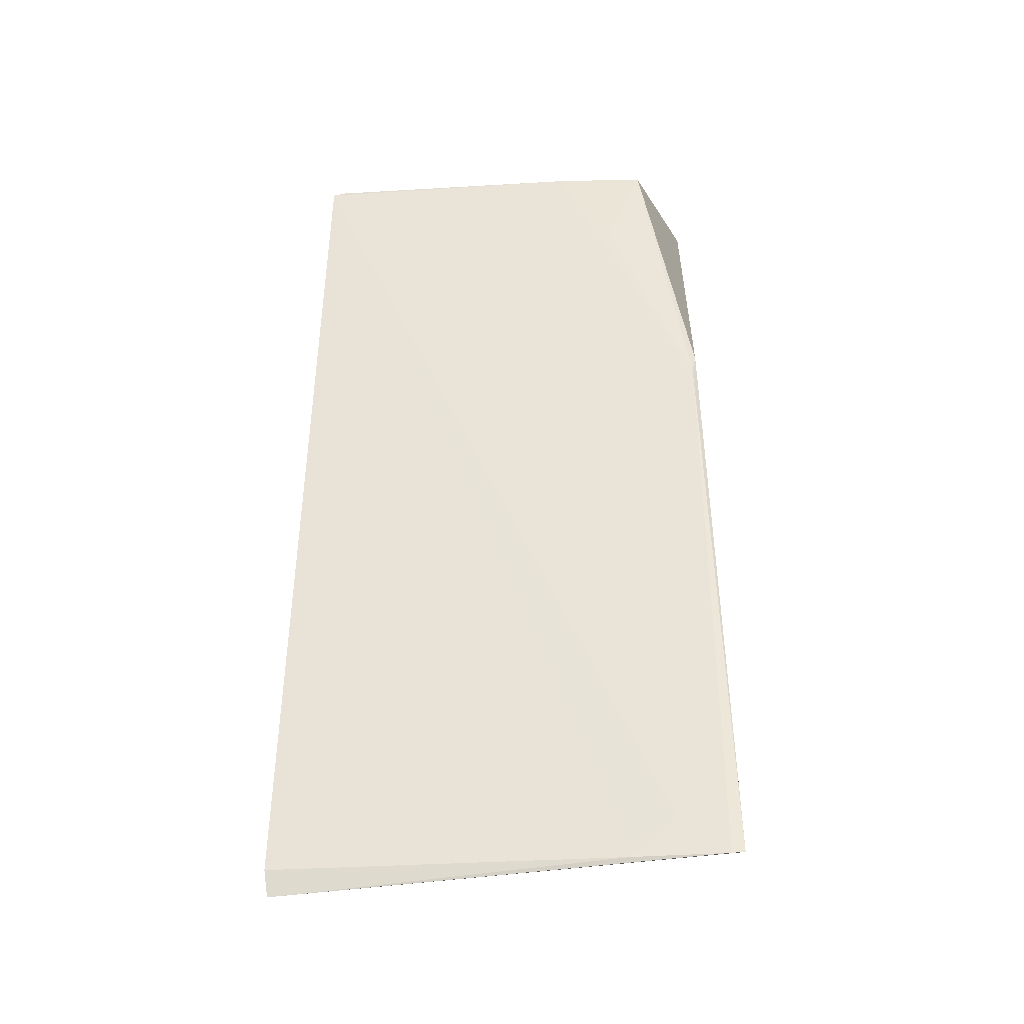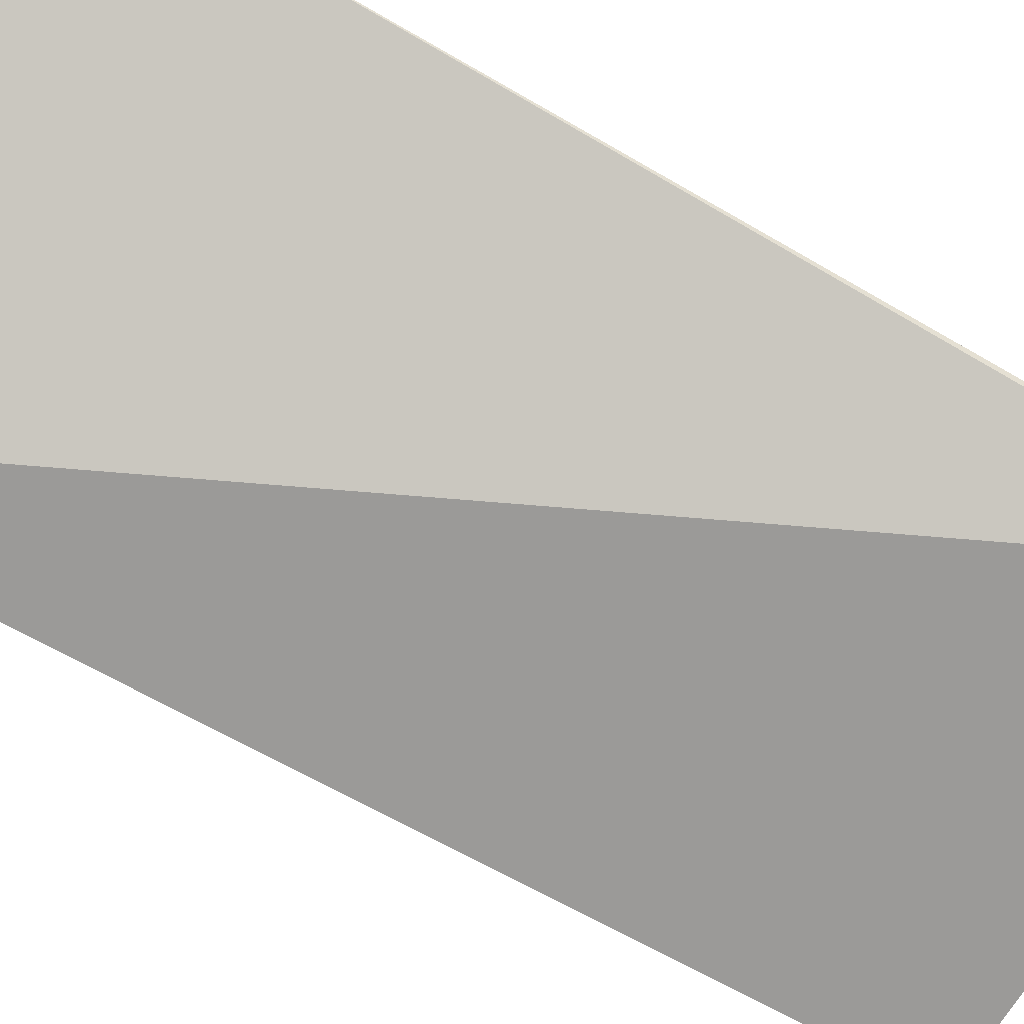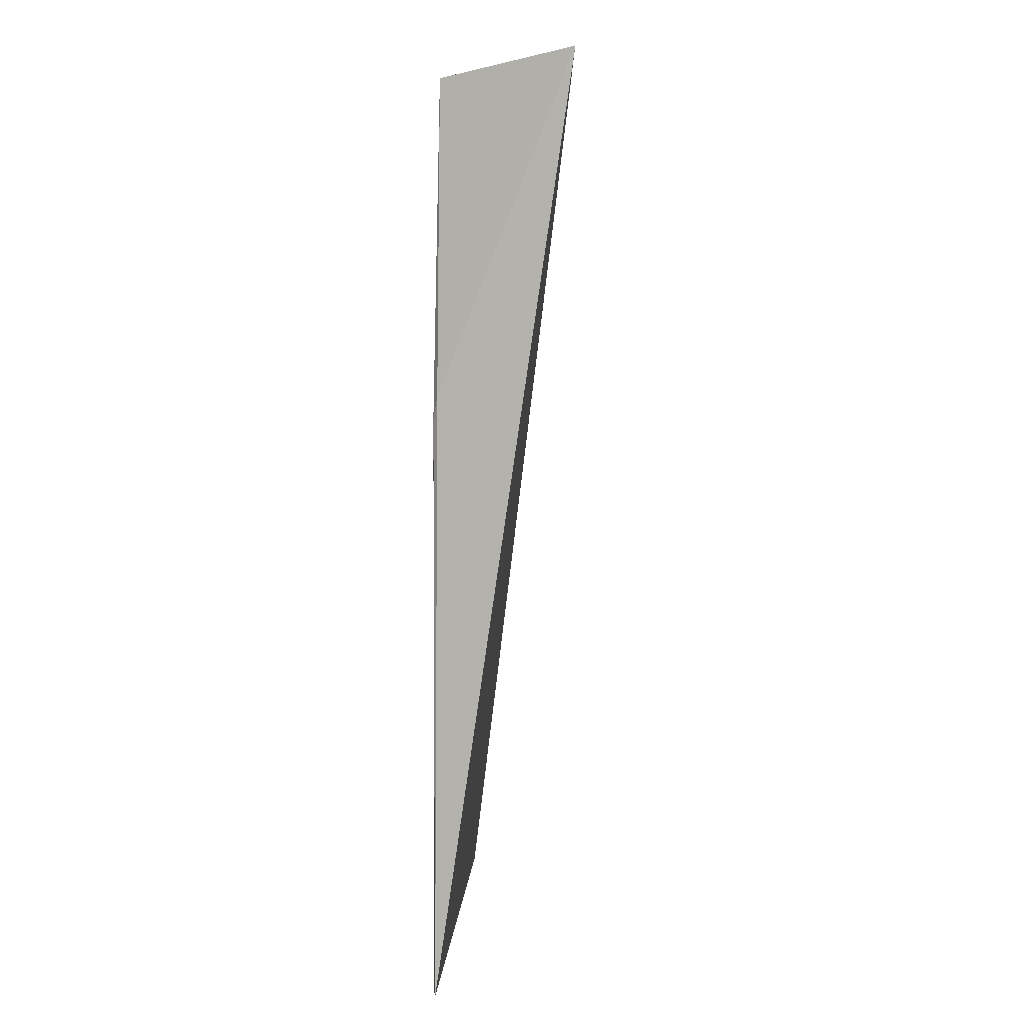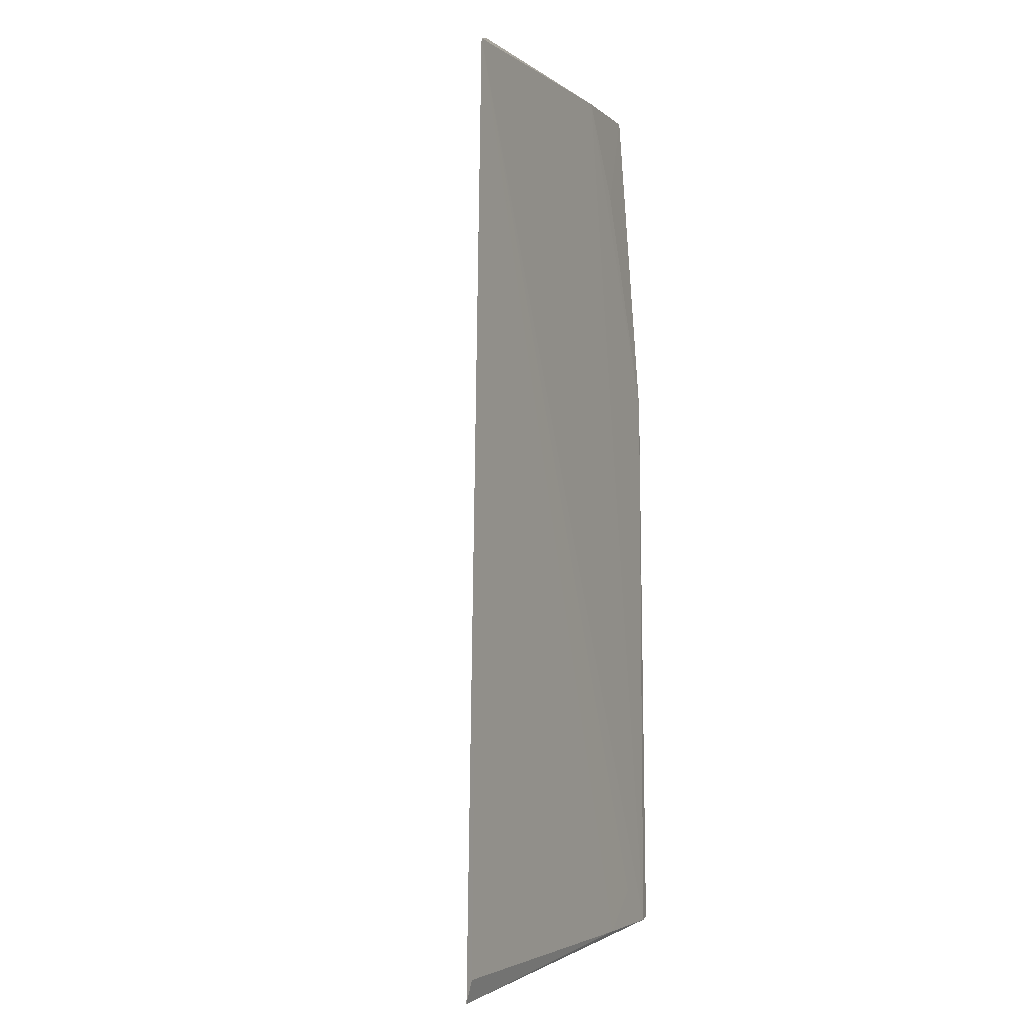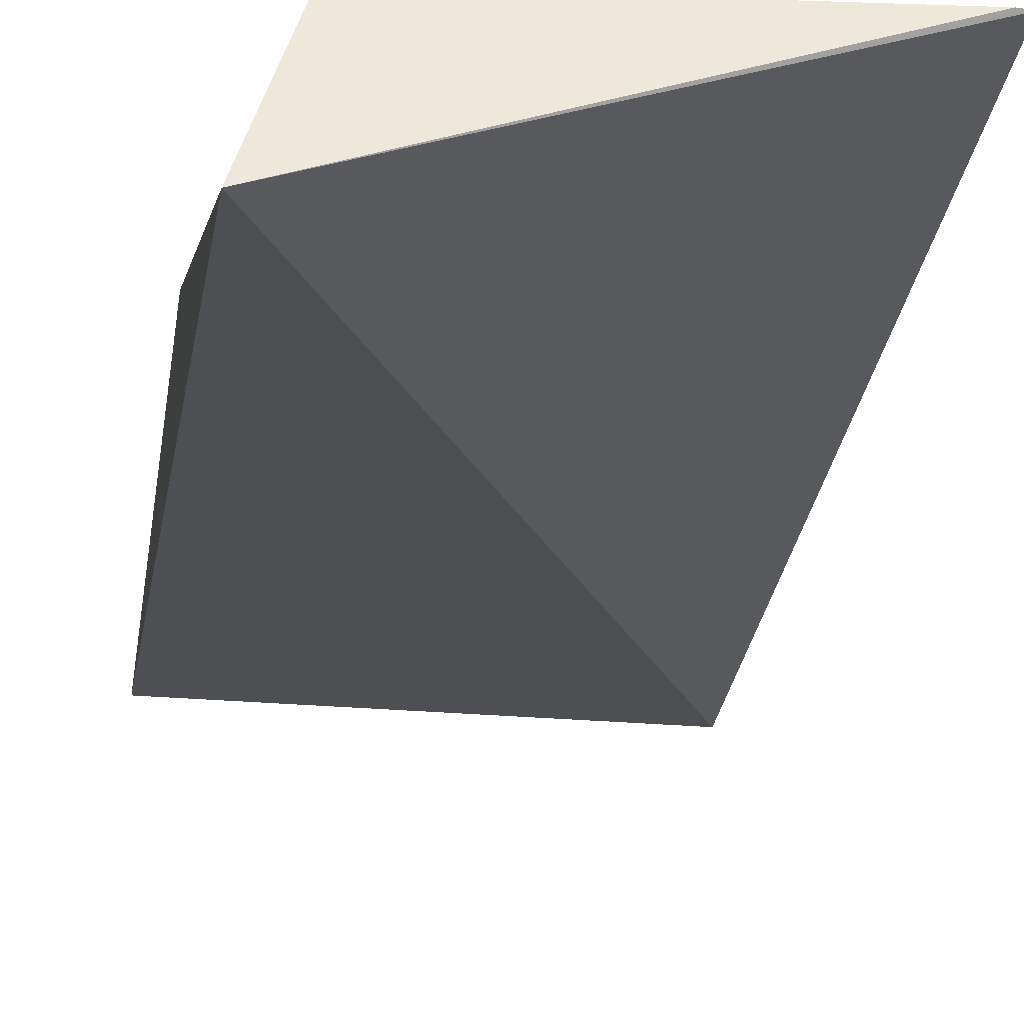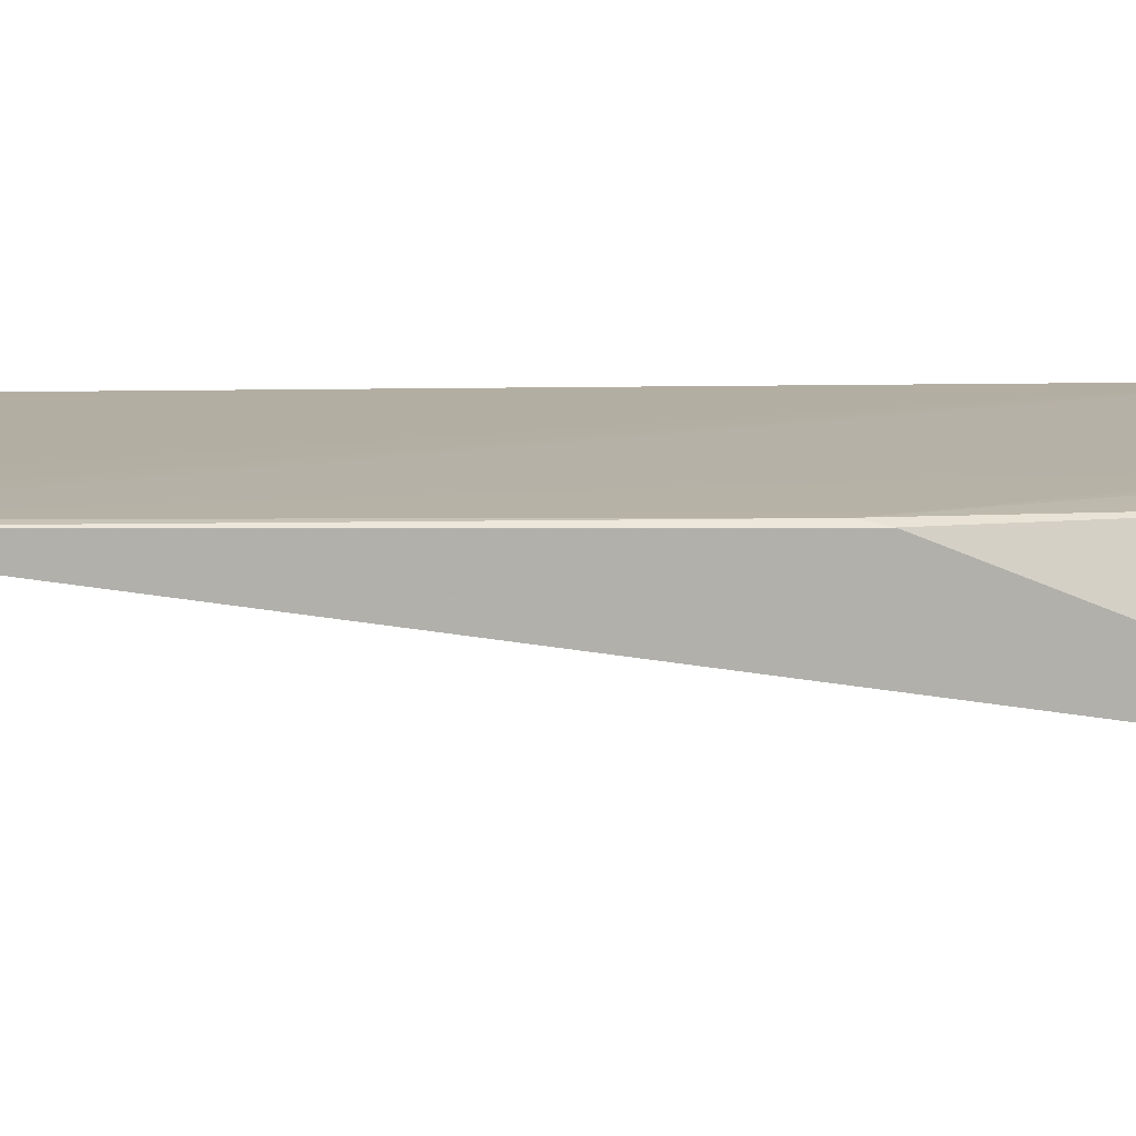
<metadata>
{"format":"obj","ext":"obj","renderer":"f3d","projection":"perspective","resolution":1024,"background":"white","views":[{"elev":-39.0,"azim":7.5,"up":"+Y"},{"elev":-72.8,"azim":-120.5,"up":"+Z"},{"elev":10.8,"azim":95.0,"up":"+Y"},{"elev":-2.6,"azim":-62.0,"up":"+Y"},{"elev":-25.9,"azim":172.4,"up":"+Z"},{"elev":9.4,"azim":87.2,"up":"+Z"}]}
</metadata>
<code>
v 0.4055 -0.007376 0.2959
v 0.4014 -0.007773 0.2966
v 0.3995 0.3046 0.2508
v 0.2686 0.2971 0.3011
v 0.3859 0.2954 0.2945
v 0.2617 -0.01349 0.2979
v 0.4015 0.1886 0.2955
v 0.3556 0.2959 0.2973
v 0.2608 -0.005613 0.3004
v 0.2644 0.2959 0.3015
v 0.4028 0.1957 0.294
v 0.3736 0.2642 0.2964
v 0.3715 -0.007556 0.2976
v 0.3861 0.005436 0.2972
f 6 1 2
f 6 3 1
f 7 2 1
f 8 5 3
f 8 3 4
f 8 2 7
f 10 4 3
f 10 3 6
f 10 6 9
f 10 8 4
f 10 2 8
f 11 7 1
f 11 1 3
f 11 3 5
f 11 5 7
f 12 8 7
f 12 7 5
f 12 5 8
f 13 9 6
f 13 6 2
f 13 10 9
f 14 13 2
f 14 2 10
f 14 10 13

</code>
